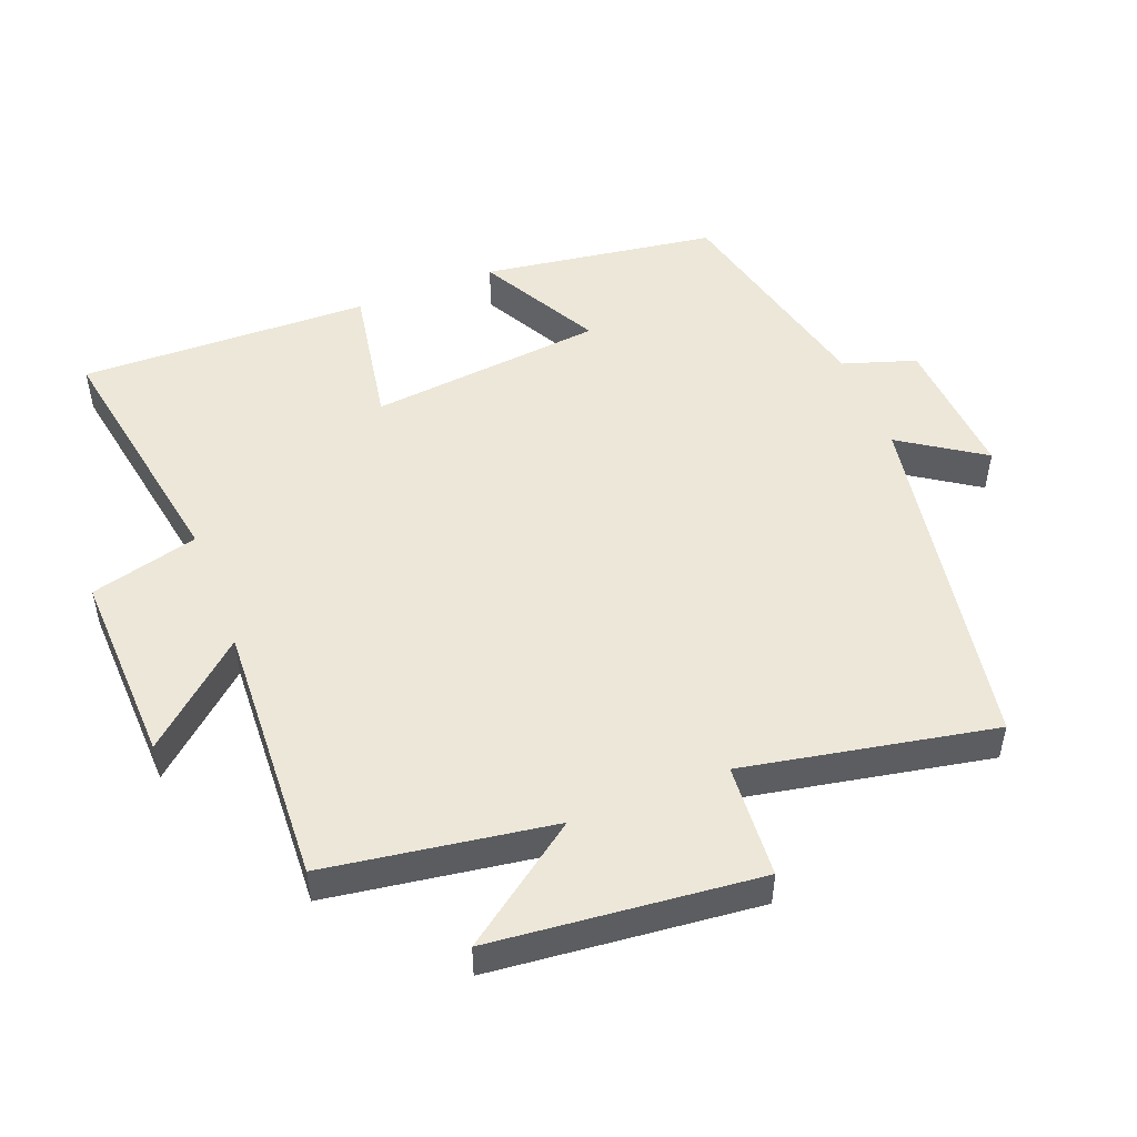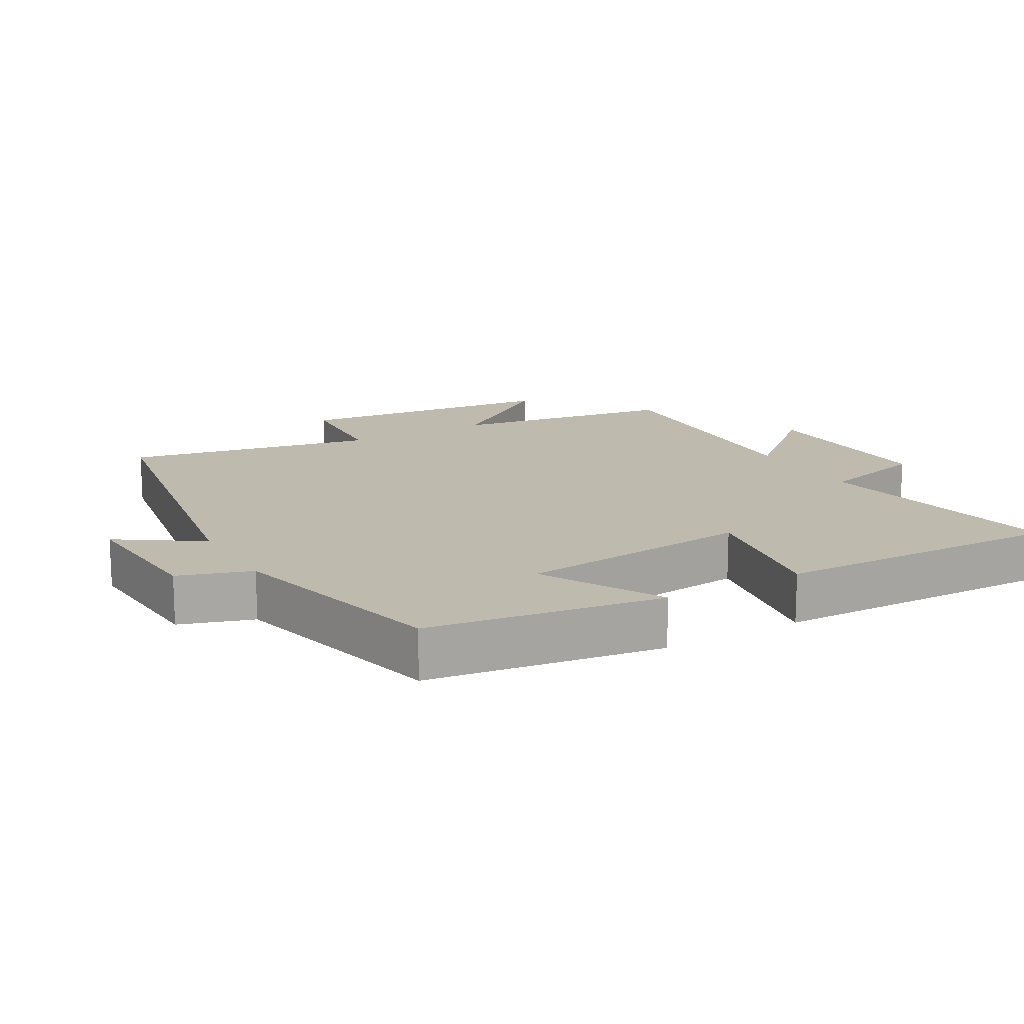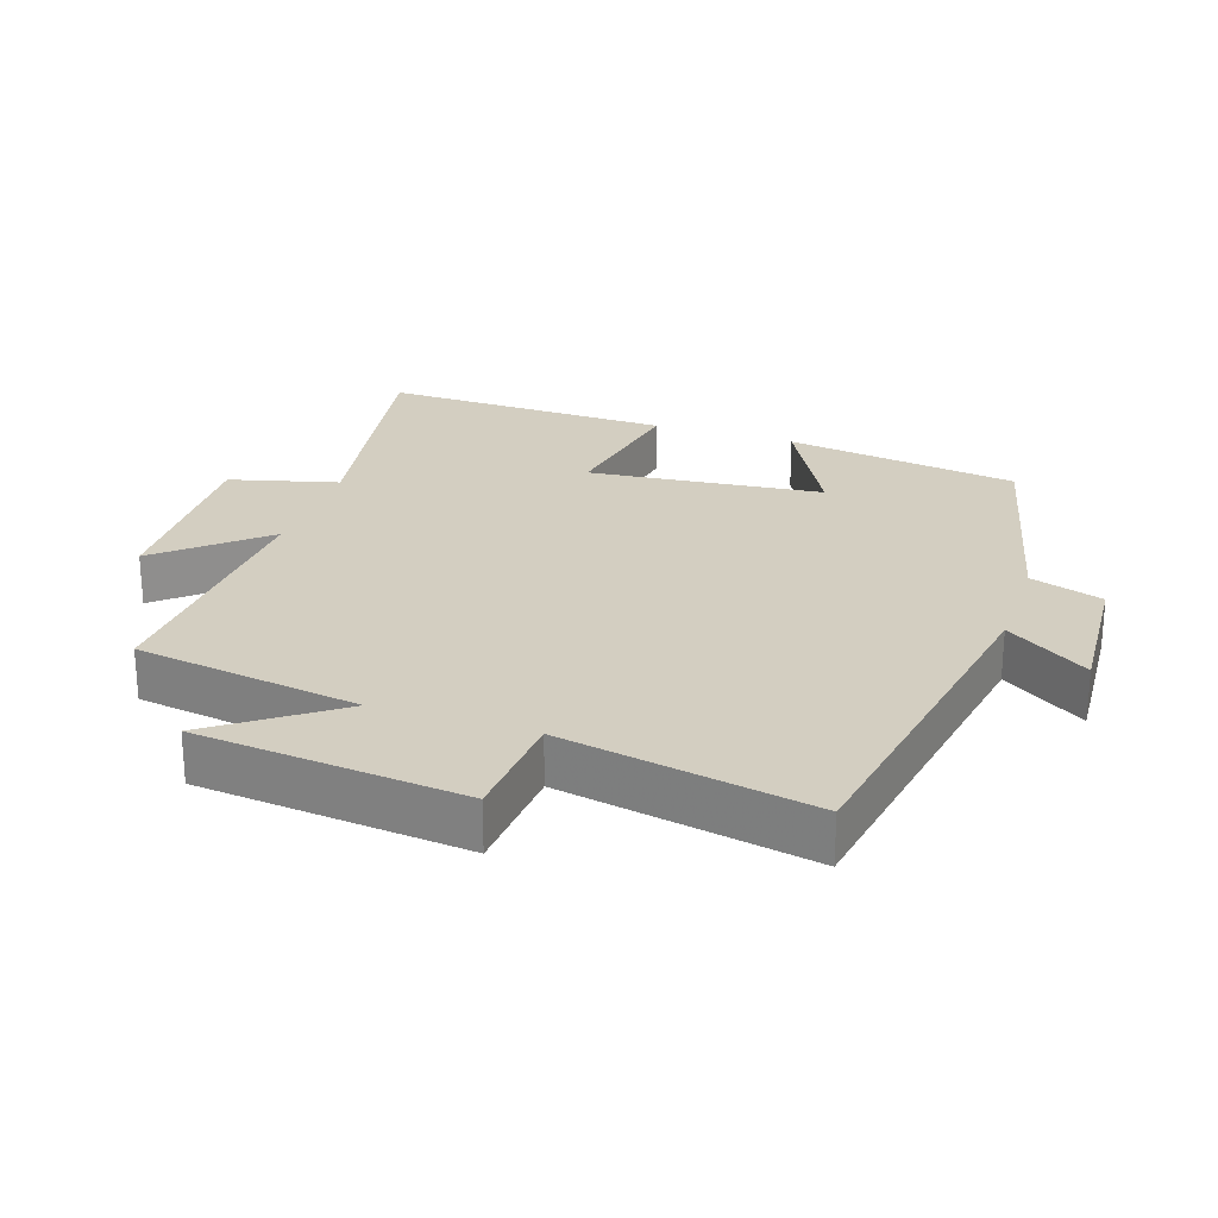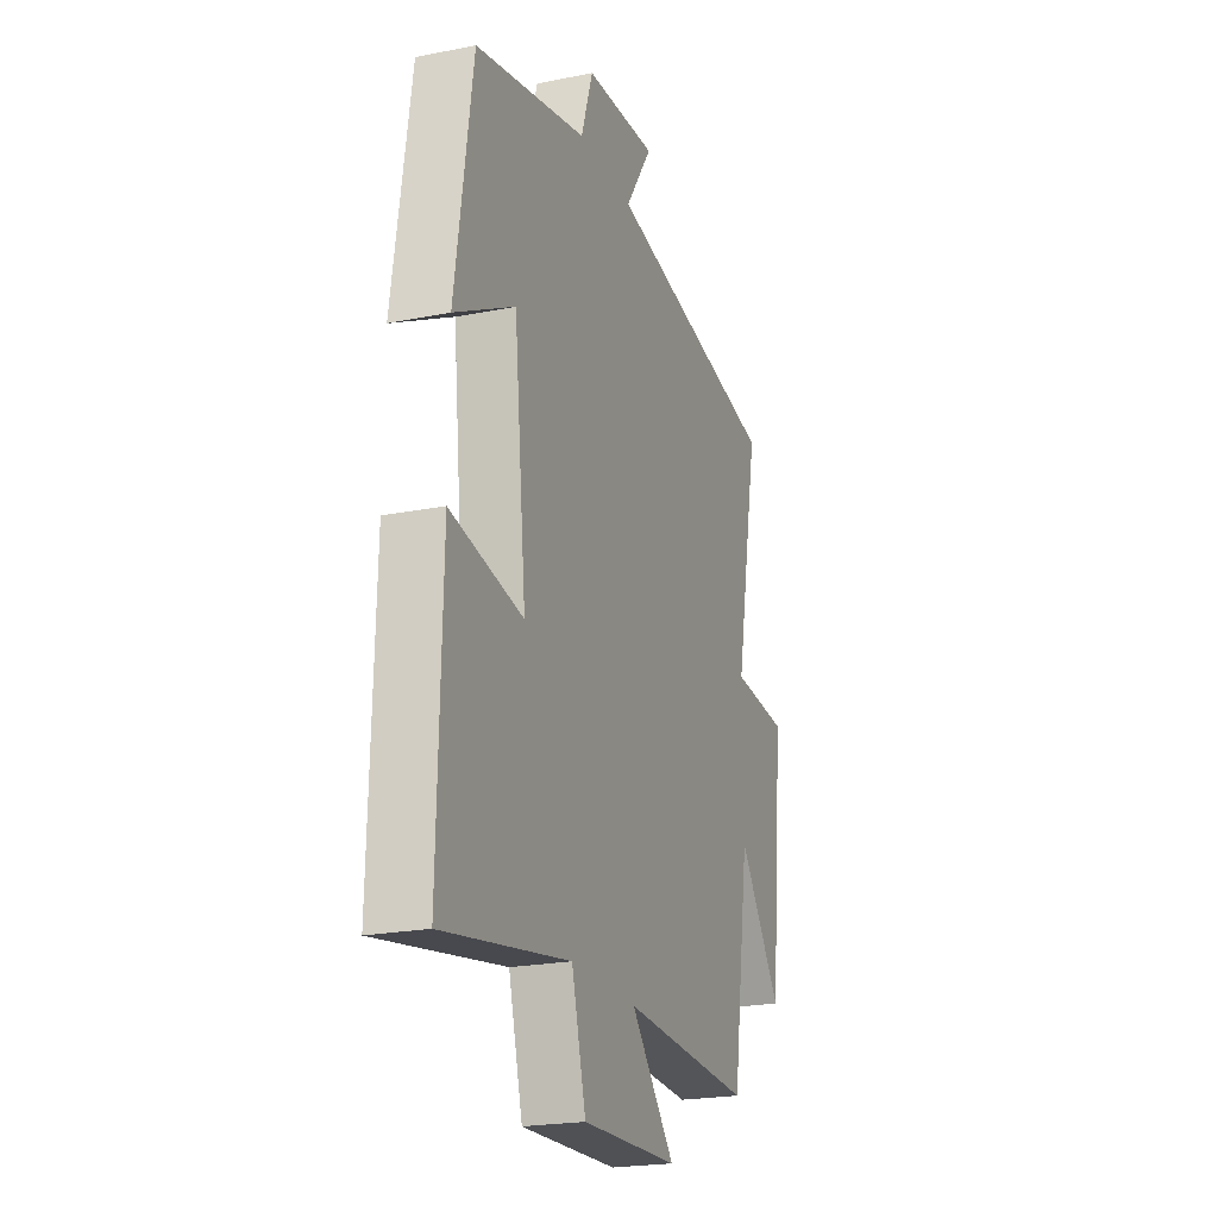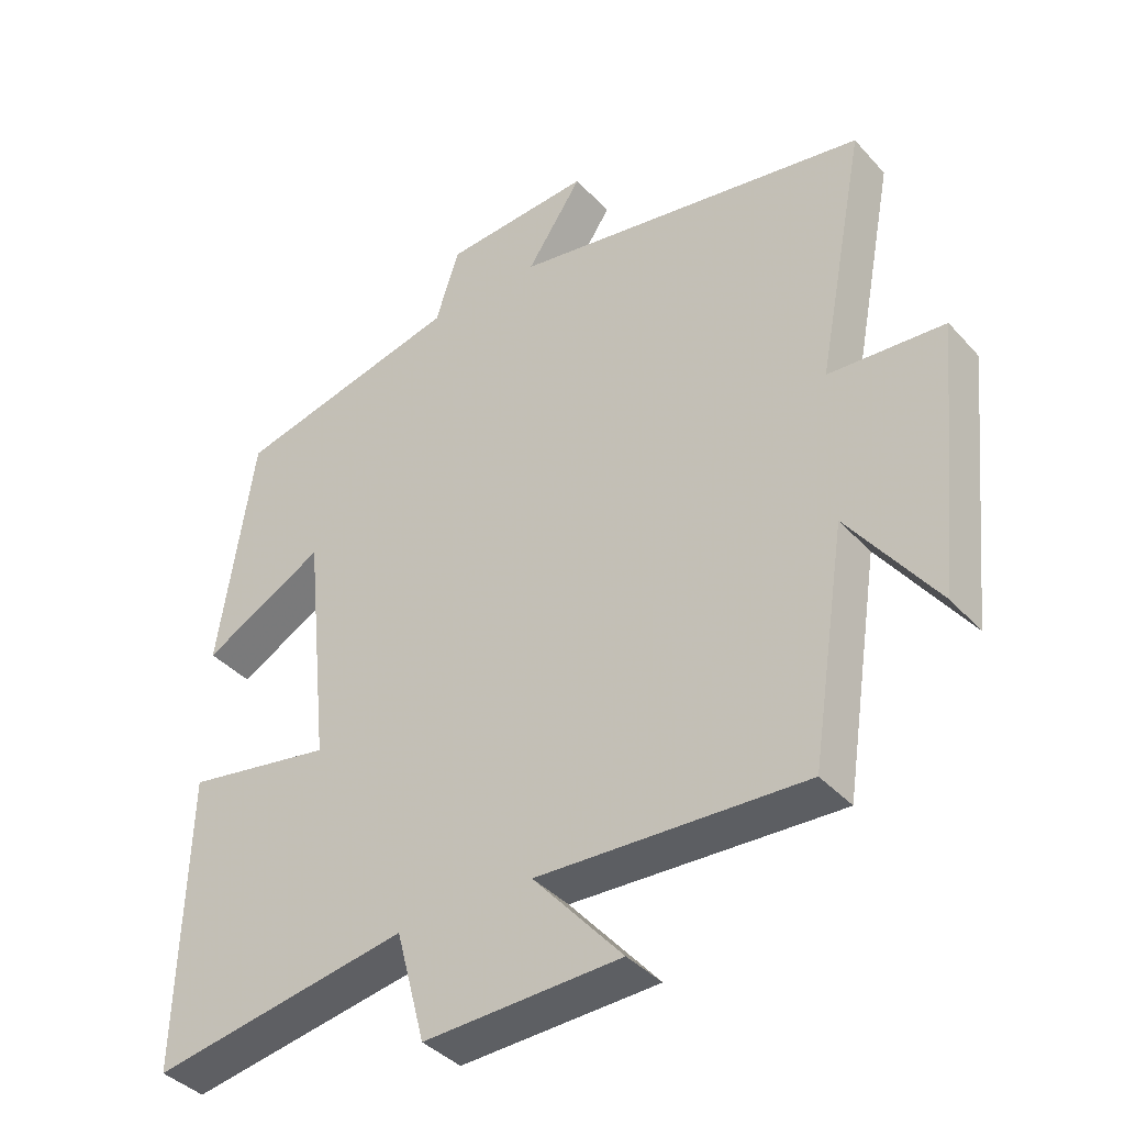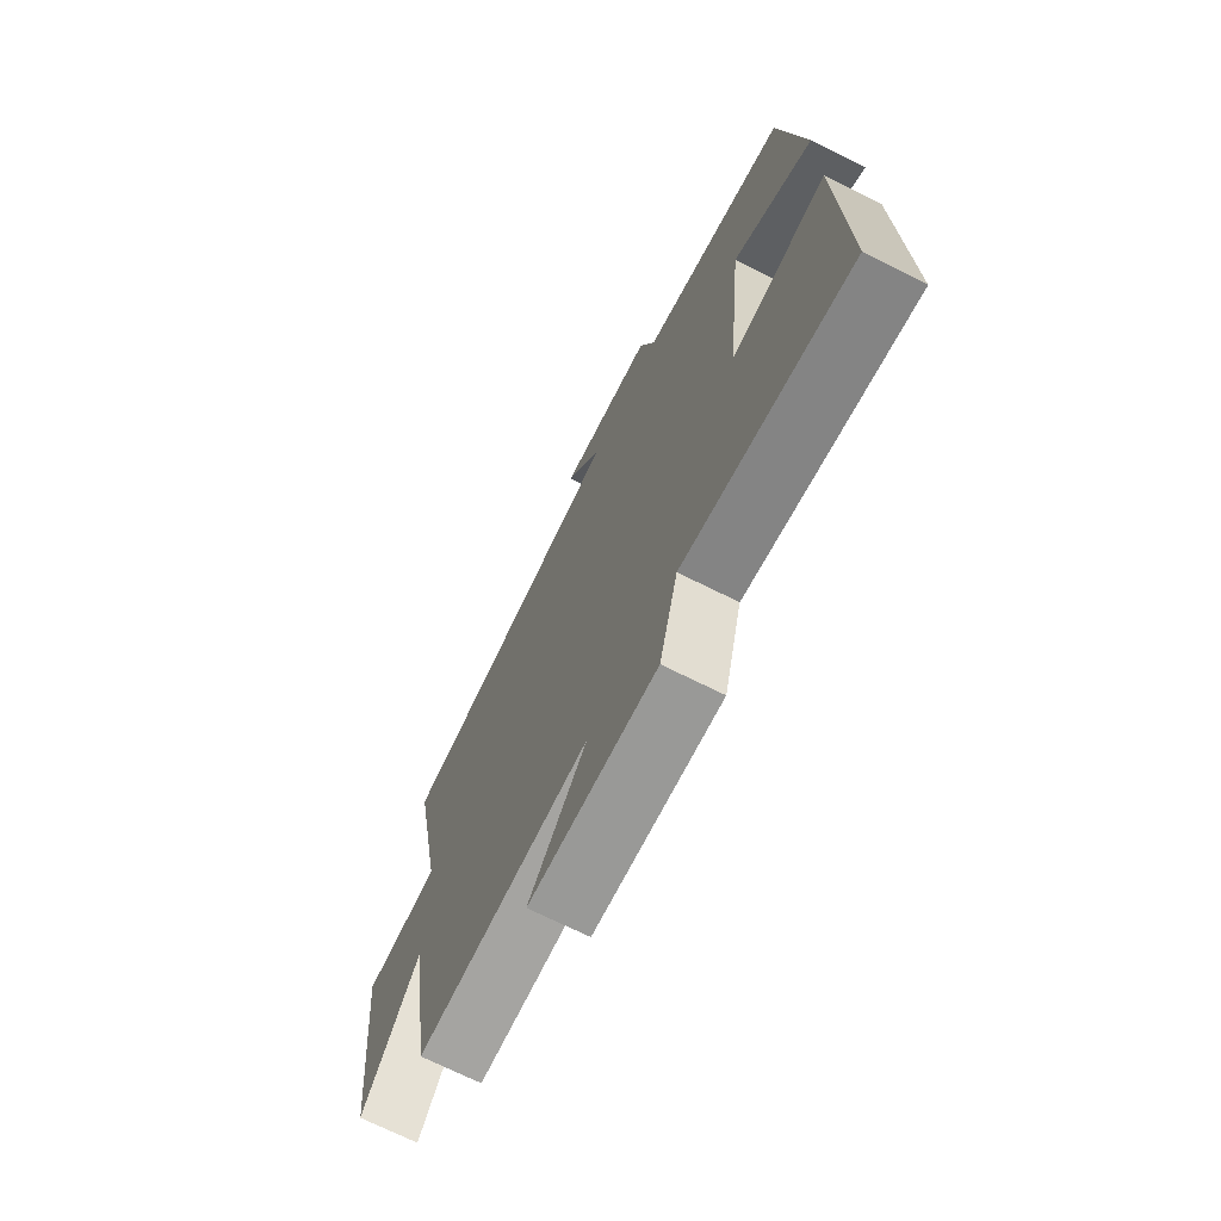
<metadata>
{"format":"obj","ext":"obj","renderer":"f3d","projection":"perspective","resolution":1024,"background":"white","views":[{"elev":50.1,"azim":-111.4,"up":"+Y"},{"elev":15.5,"azim":60.1,"up":"+Y"},{"elev":25.0,"azim":-71.5,"up":"+Y"},{"elev":-22.0,"azim":109.3,"up":"+Z"},{"elev":-39.1,"azim":-143.0,"up":"+Z"},{"elev":-70.7,"azim":63.4,"up":"+Z"}]}
</metadata>
<code>
v -0.571 0.07 0.41
v -0.05 0.07 0.5
v -0.131 0.07 0.621
v 0.083 0.07 0.607
v 0.118 0.07 0.5
v 0.449 0.07 0.421
v 0.5 0.07 0.076
v 0.322 0.07 0.172
v 0.286 0.07 -0.174
v 0.5 0.07 -0.136
v 0.511 0.07 -0.564
v 0.137 0.07 -0.5
v 0.095 0.07 -0.659
v -0.191 0.07 -0.649
v -0.061 0.07 -0.5
v -0.449 0.07 -0.519
v -0.5 0.07 -0.186
v -0.628 0.07 -0.362
v -0.668 0.07 0.03
v -0.5 0.07 0.042
v -0.571 0 0.41
v -0.05 0 0.5
v -0.131 0 0.621
v 0.083 0 0.607
v 0.118 0 0.5
v 0.449 0 0.421
v 0.5 0 0.076
v 0.322 0 0.172
v 0.286 0 -0.174
v 0.5 0 -0.136
v 0.511 0 -0.564
v 0.137 0 -0.5
v 0.095 0 -0.659
v -0.191 0 -0.649
v -0.061 0 -0.5
v -0.449 0 -0.519
v -0.5 0 -0.186
v -0.628 0 -0.362
v -0.668 0 0.03
v -0.5 0 0.042
f 17 18 19 20
f 15 16 17 20
f 15 20 1 2
f 12 13 14 15
f 12 15 2
f 9 10 11 12
f 8 9 12 2
f 5 6 7 8
f 5 8 2 3
f 3 4 5
f 40 39 38 37
f 40 37 36 35
f 22 21 40 35
f 35 34 33 32
f 22 35 32
f 32 31 30 29
f 22 32 29 28
f 28 27 26 25
f 23 22 28 25
f 25 24 23
f 1 21 22 2
f 2 22 23 3
f 3 23 24 4
f 4 24 25 5
f 5 25 26 6
f 6 26 27 7
f 7 27 28 8
f 8 28 29 9
f 9 29 30 10
f 10 30 31 11
f 11 31 32 12
f 12 32 33 13
f 13 33 34 14
f 14 34 35 15
f 15 35 36 16
f 16 36 37 17
f 17 37 38 18
f 18 38 39 19
f 19 39 40 20
f 20 40 21 1

</code>
